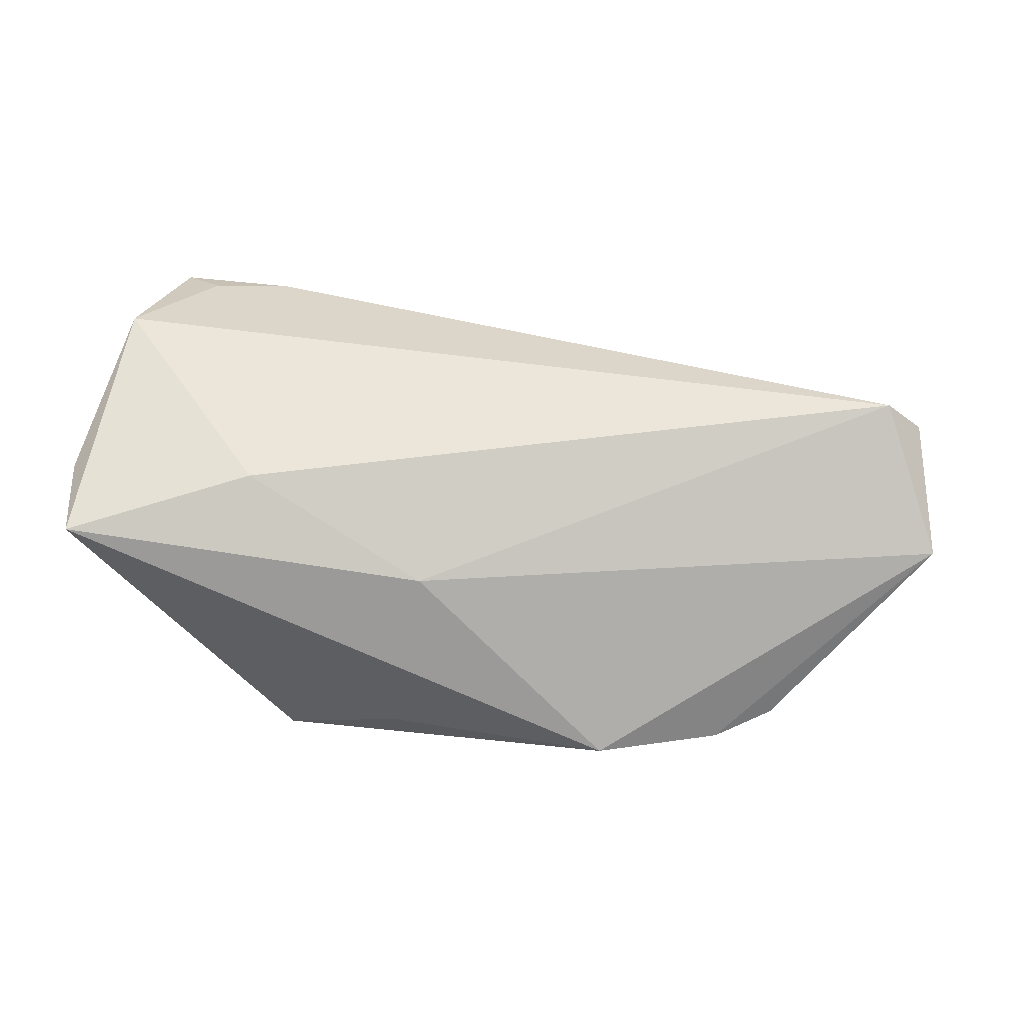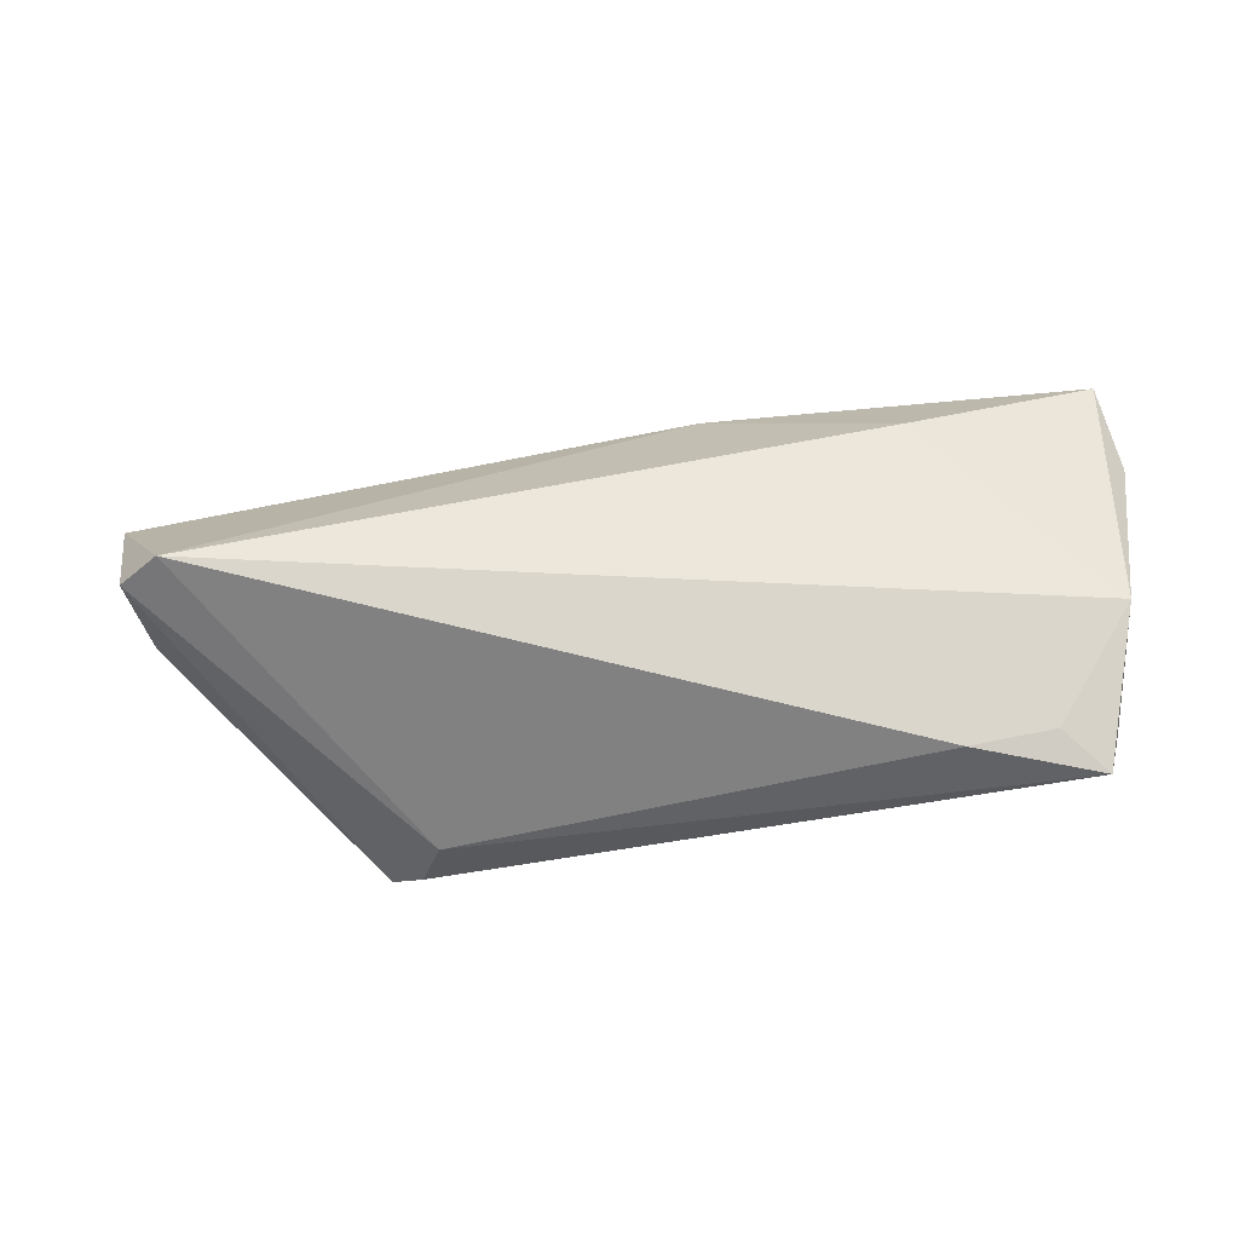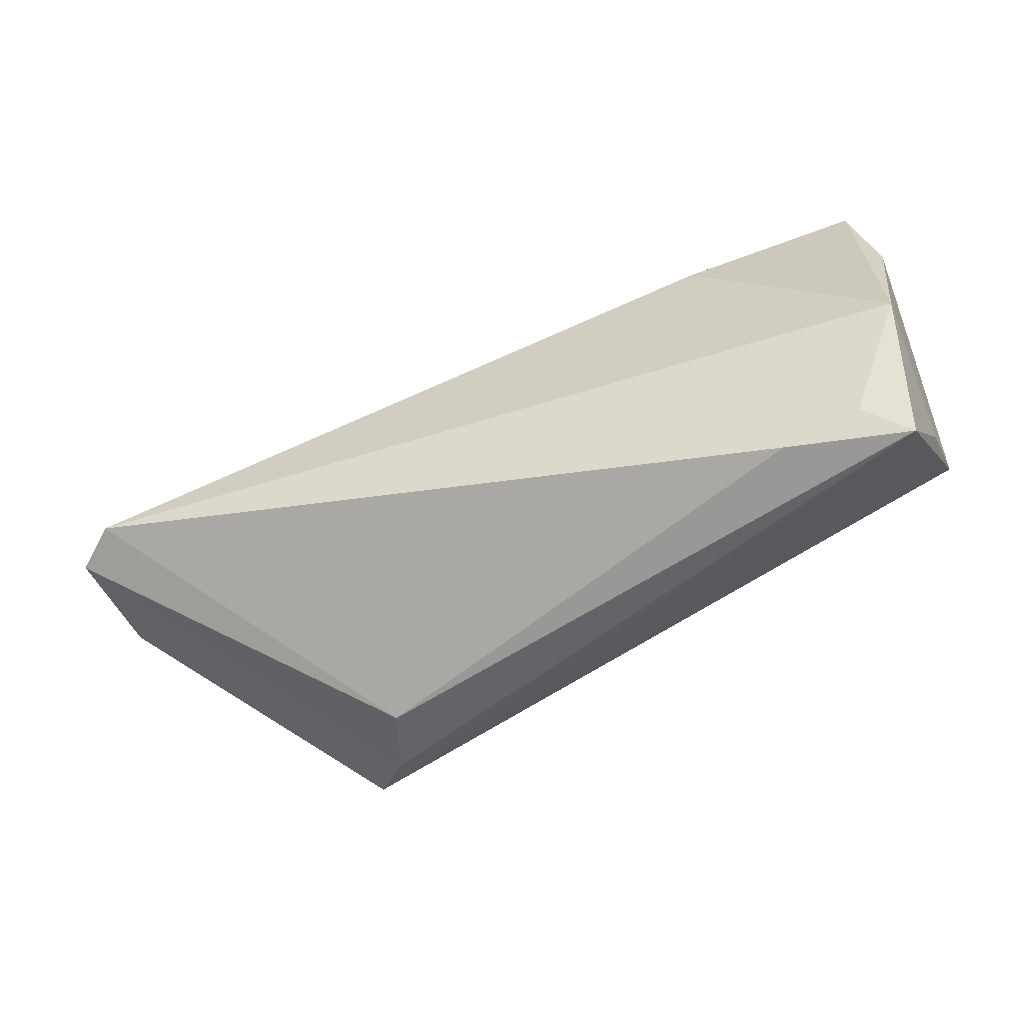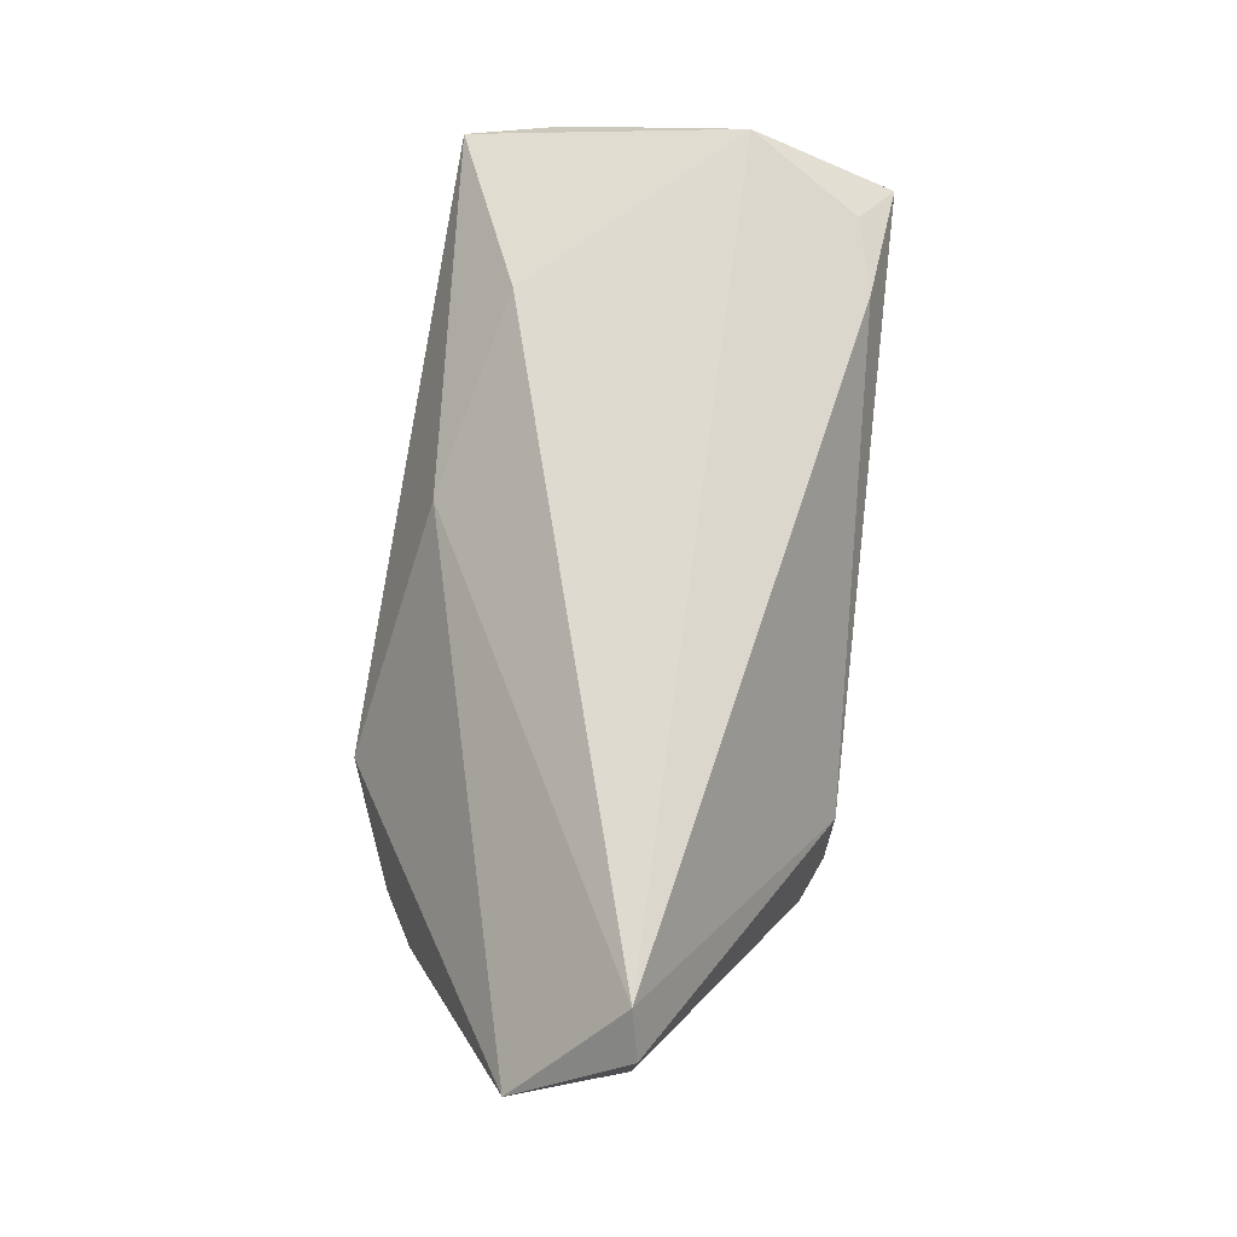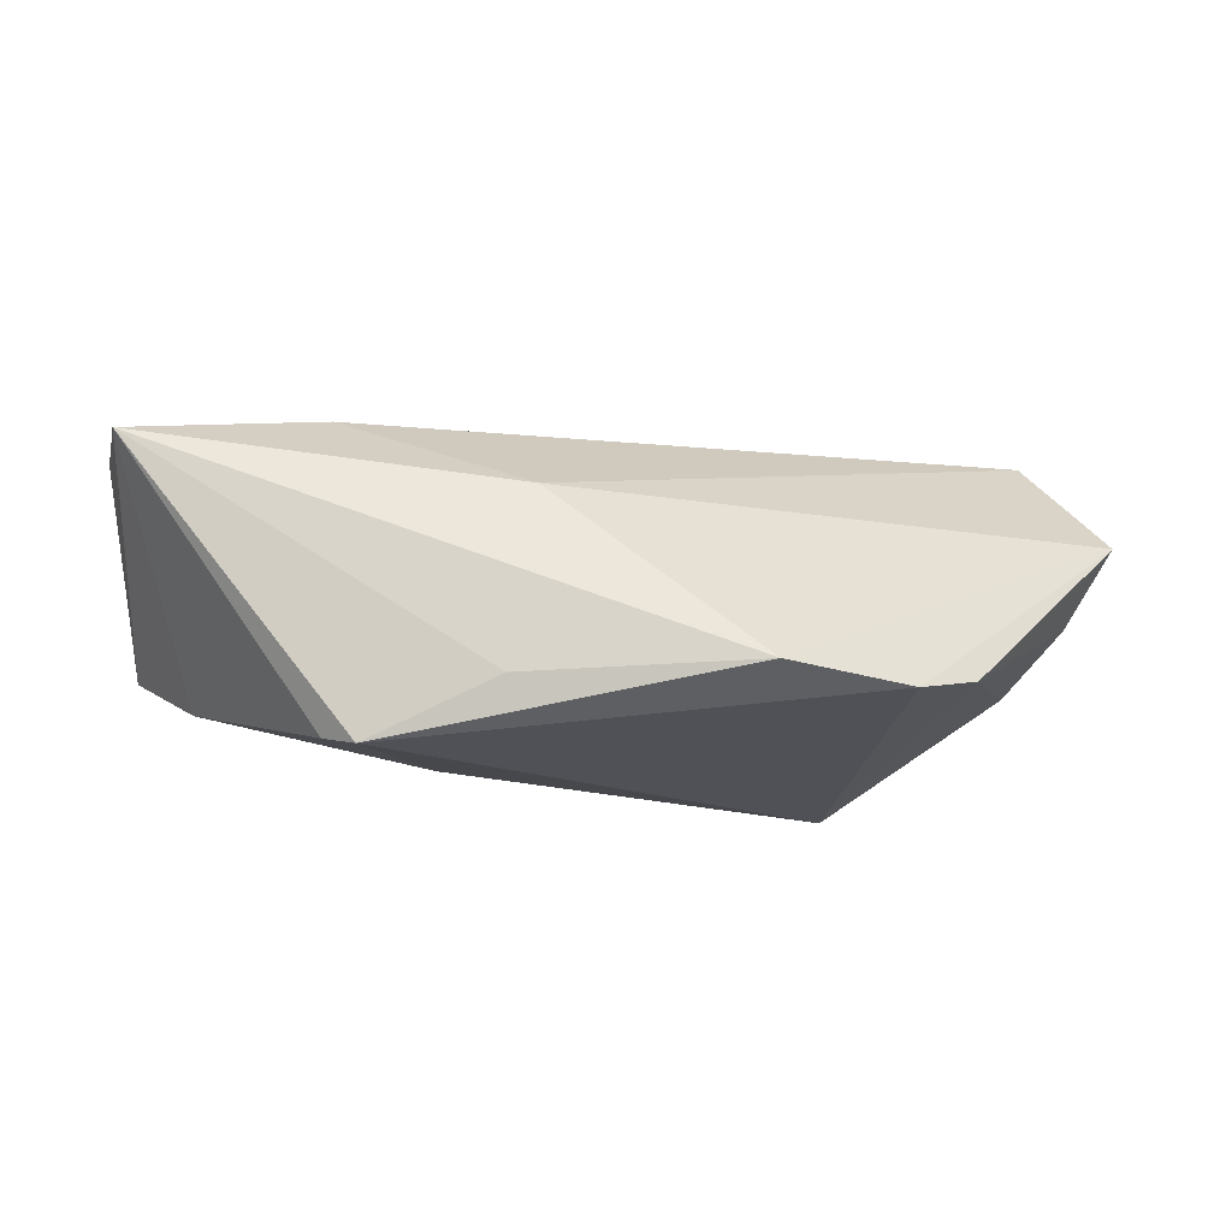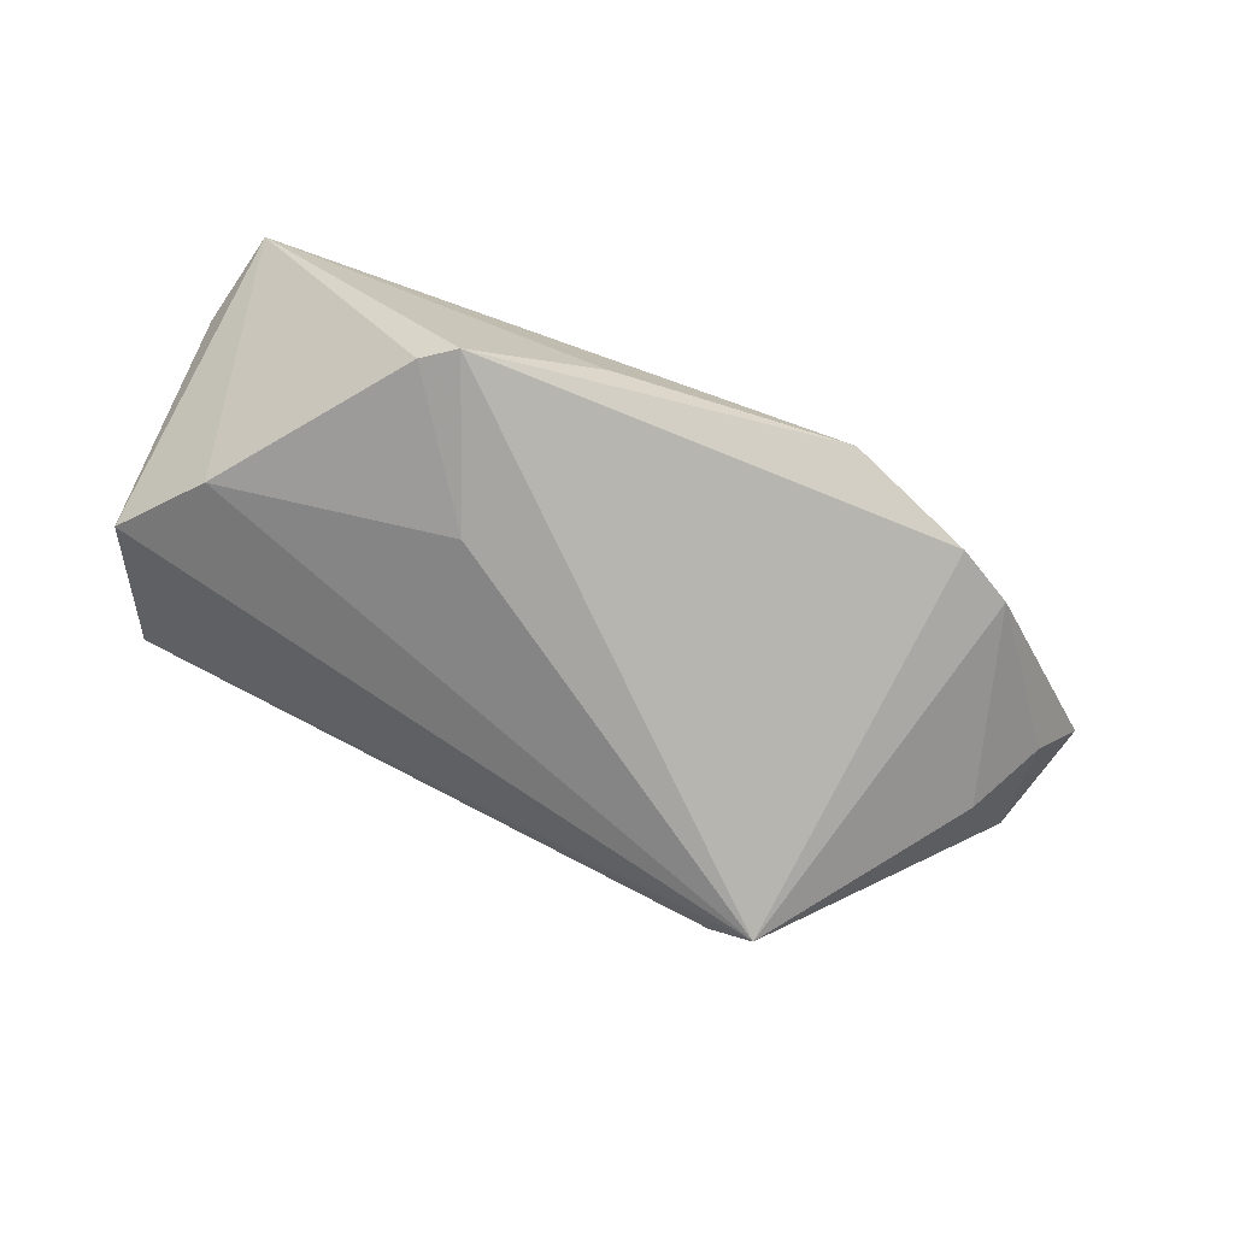
<metadata>
{"format":"obj","ext":"obj","renderer":"f3d","projection":"perspective","resolution":1024,"background":"white","views":[{"elev":46.0,"azim":-167.3,"up":"+Z"},{"elev":56.8,"azim":5.9,"up":"+Z"},{"elev":-52.6,"azim":17.3,"up":"+Y"},{"elev":68.5,"azim":-79.4,"up":"+Z"},{"elev":-15.6,"azim":-177.0,"up":"+Z"},{"elev":-77.4,"azim":162.7,"up":"+Z"}]}
</metadata>
<code>
v 0.05575 -0.006418 -0.00705
v 0.05409 0.01794 0.01397
v 0.03541 -0.02431 0.01653
v -0.06067 -0.0003767 -0.003208
v -0.04802 0.01776 -0.01392
v 0.02154 0.02829 -0.02263
v 0.02719 0.01872 0.01872
v 0.05294 -0.006208 0.0217
v 0.05043 0.03008 0.01427
v -0.06243 -0.01316 0.01706
v -0.06701 0.001198 0.006716
v 0.04566 -0.02129 0.01728
v -0.05765 -0.0117 0.0217
v 0.01532 0.007348 -0.02156
v -0.02528 0.03008 -0.01404
v 0.04595 0.003354 -0.01351
v -0.02672 -0.03076 -0.01611
v 0.002004 0.02394 0.008758
v 0.004833 0.03008 -0.01523
v -0.02412 -0.03106 -0.007108
v 0.05452 -0.01354 0.0043
v 0.05179 -0.02515 0.01477
v -0.04094 0.02243 -0.01566
v 0.02591 0.0256 -0.02146
v -0.03132 -0.02878 -0.0217
v -0.0608 -0.01234 0.002394
v -0.05361 -0.00834 -0.009992
f 10 20 13
f 9 6 19
f 19 15 9
f 6 15 19
f 21 8 22
f 22 25 1
f 1 21 22
f 8 21 1
f 17 25 22
f 22 20 17
f 10 25 17
f 17 20 10
f 7 8 9
f 7 13 8
f 8 13 3
f 3 20 22
f 3 13 20
f 6 25 23
f 25 5 23
f 23 15 6
f 14 25 6
f 2 1 9
f 9 8 2
f 8 1 2
f 13 7 18
f 9 15 18
f 18 7 9
f 22 8 12
f 12 3 22
f 8 3 12
f 26 25 10
f 27 5 25
f 27 4 5
f 25 26 27
f 27 26 4
f 24 14 6
f 24 6 9
f 16 1 25
f 25 14 16
f 14 24 16
f 9 1 16
f 16 24 9
f 13 18 11
f 10 13 11
f 11 18 15
f 11 26 10
f 4 26 11
f 15 23 11
f 11 23 5
f 5 4 11

</code>
